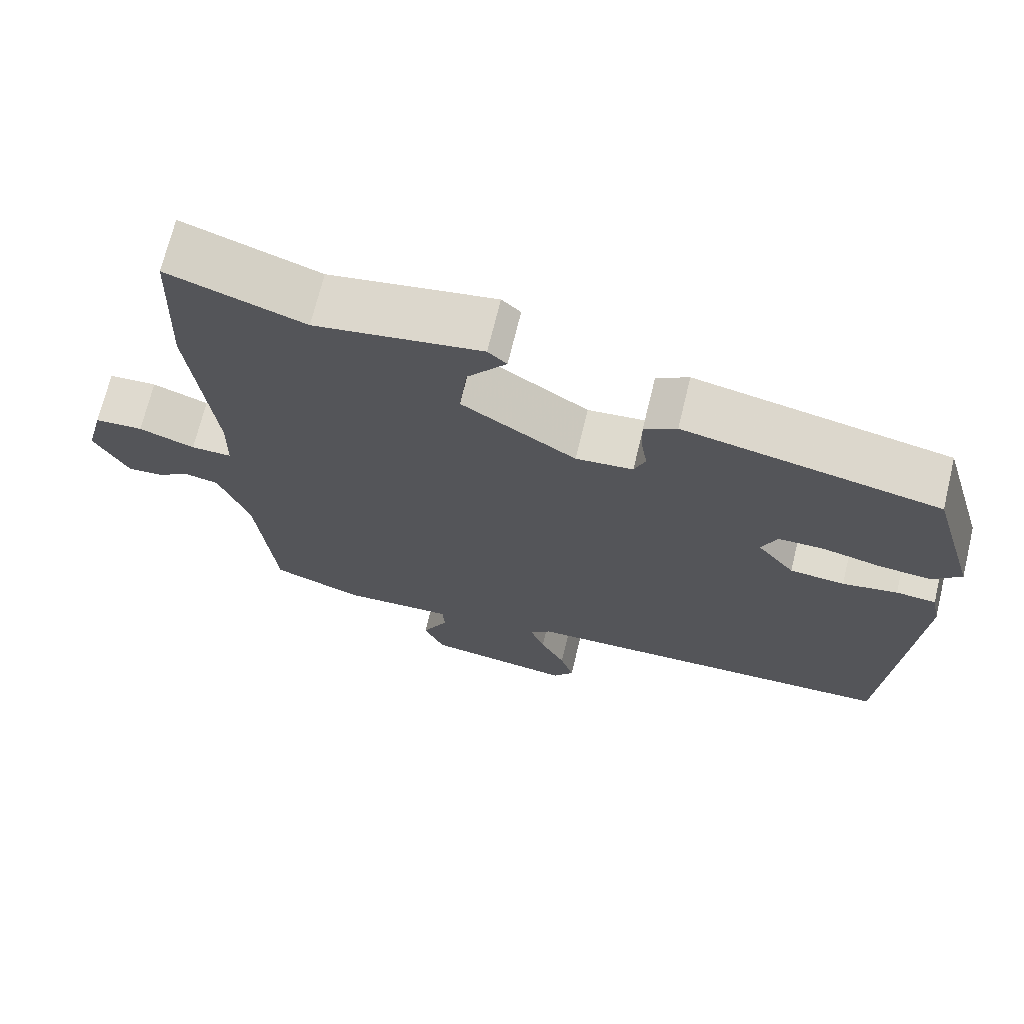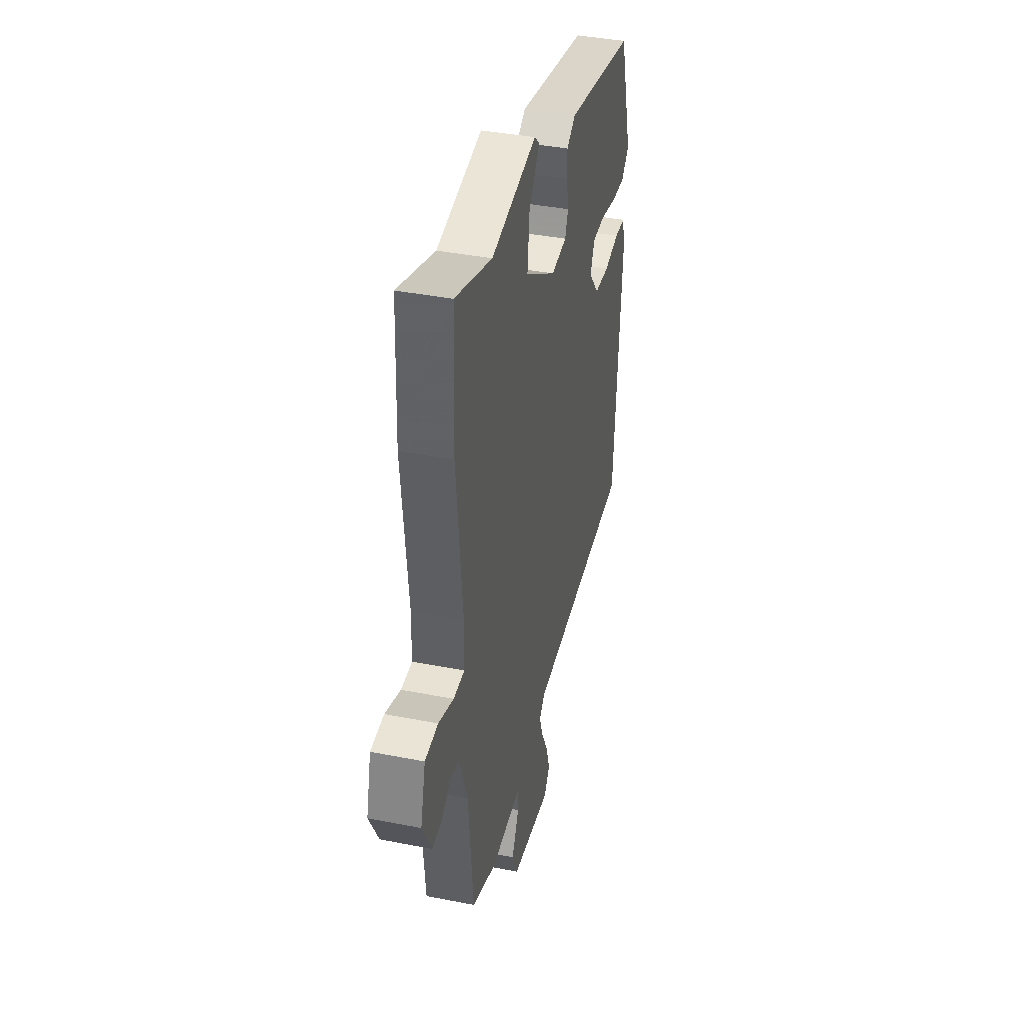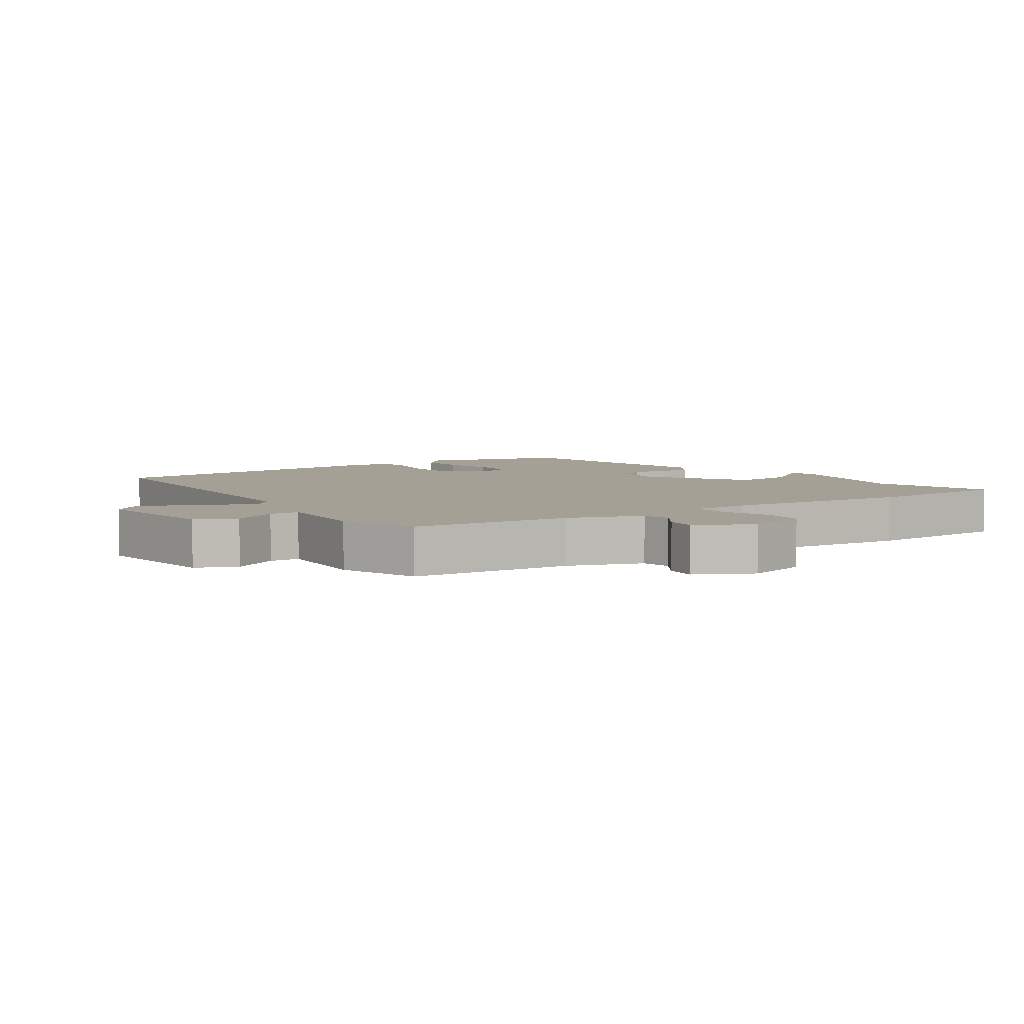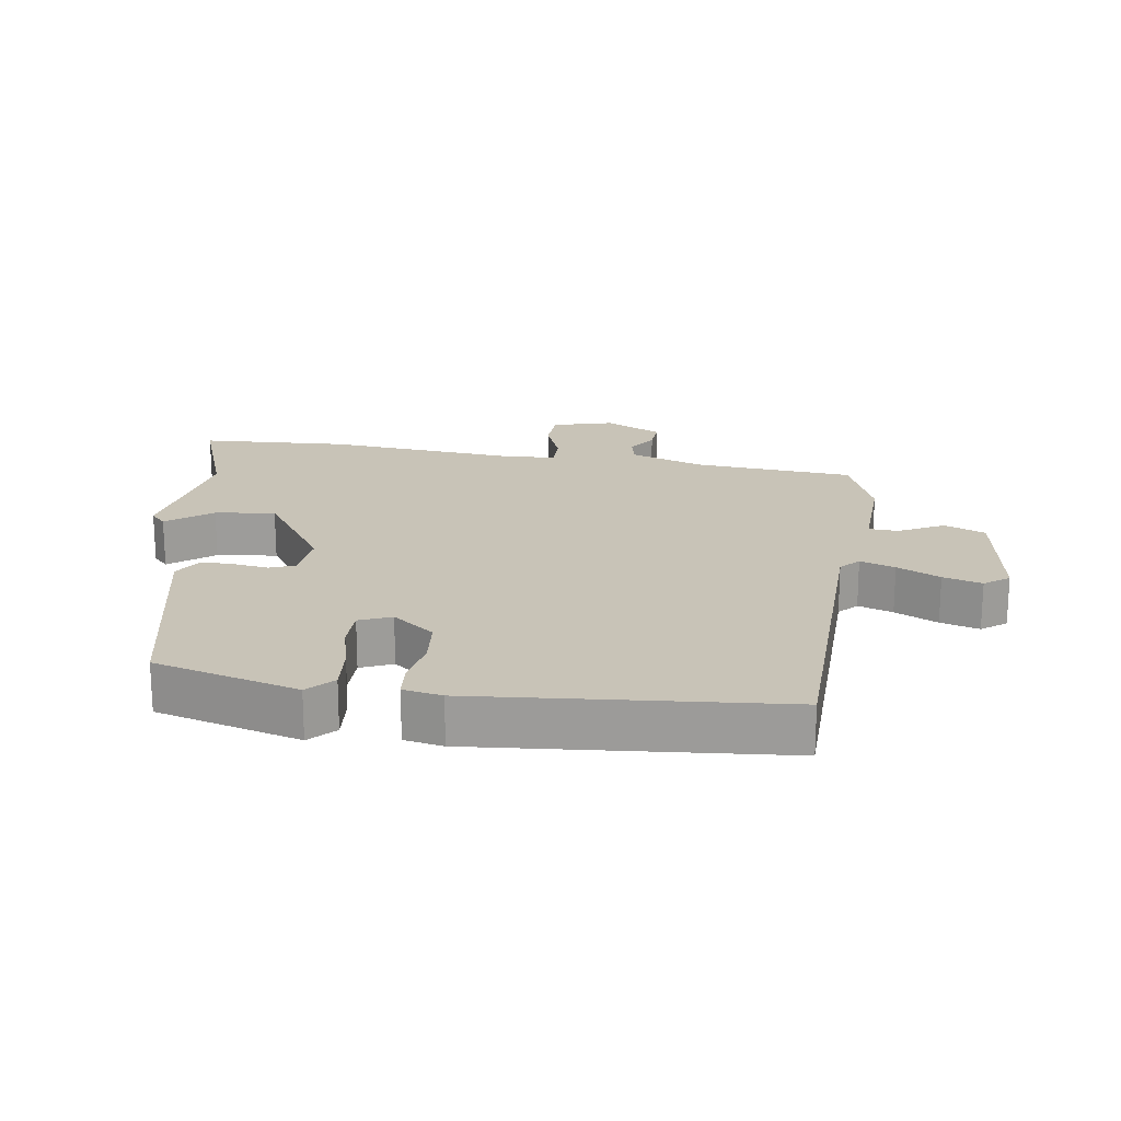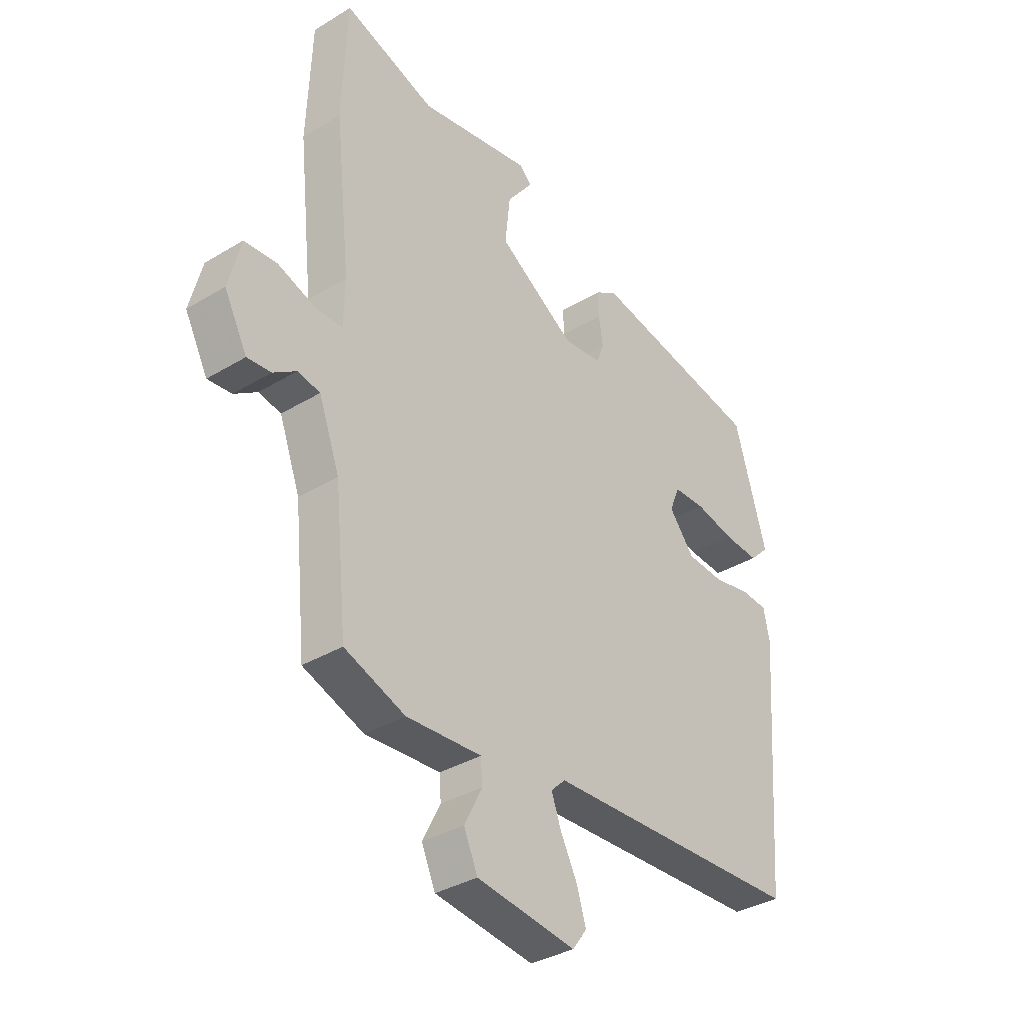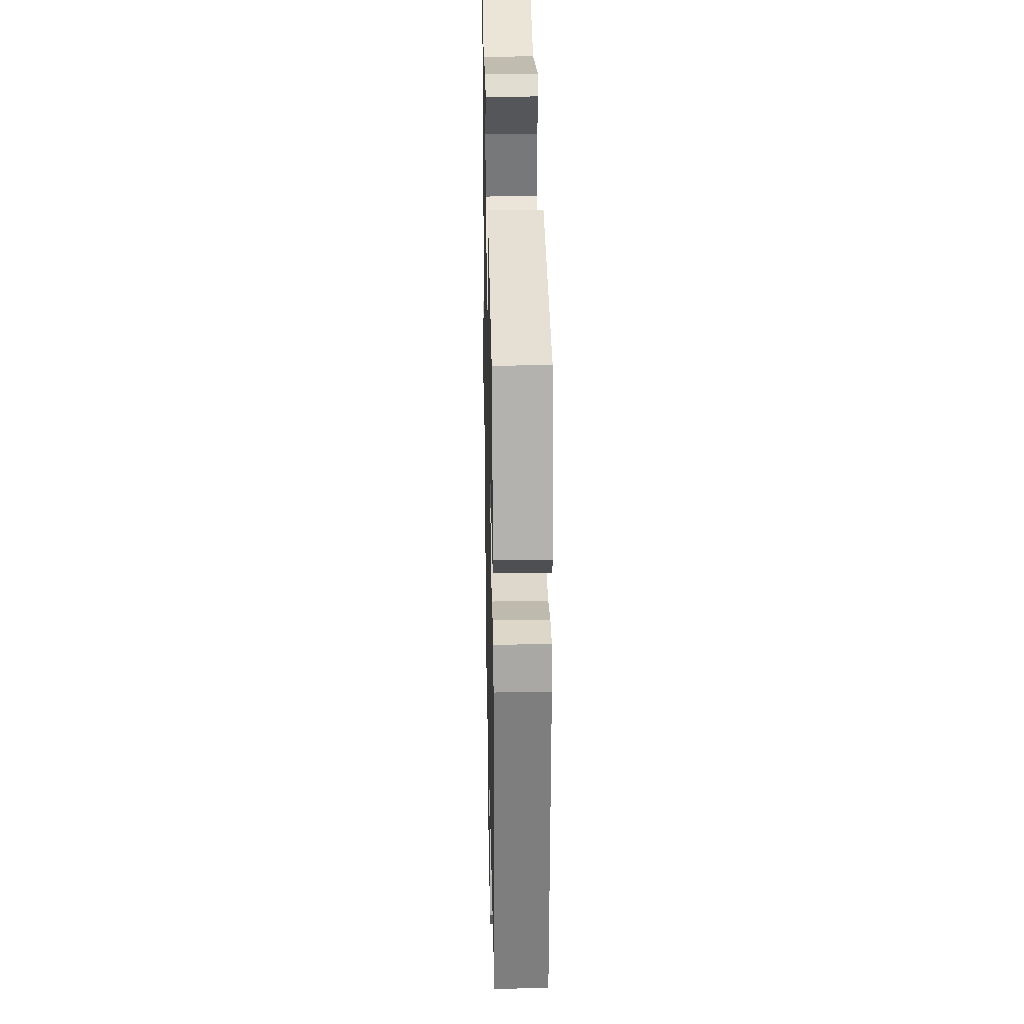
<metadata>
{"format":"obj","ext":"obj","renderer":"f3d","projection":"perspective","resolution":1024,"background":"white","views":[{"elev":70.1,"azim":13.6,"up":"+Z"},{"elev":39.7,"azim":-76.3,"up":"+Z"},{"elev":5.8,"azim":-124.4,"up":"+Y"},{"elev":19.8,"azim":97.7,"up":"+Y"},{"elev":-35.0,"azim":-51.0,"up":"+Z"},{"elev":26.5,"azim":88.8,"up":"+Z"}]}
</metadata>
<code>
v -0.447 0.07 -0.49
v -0.471 0.07 -0.246
v -0.512 0.07 -0.134
v -0.556 0.07 -0.125
v -0.601 0.07 -0.155
v -0.648 0.07 -0.159
v -0.693 0.07 -0.073
v -0.669 0.07 0.021
v -0.605 0.07 0.025
v -0.531 0.07 -0.002
v -0.477 0.07 -0.002
v -0.475 0.07 0.085
v -0.505 0.07 0.368
v -0.496 0.07 0.593
v -0.316 0.07 0.531
v -0.095 0.07 0.57
v -0.07 0.07 0.547
v -0.122 0.07 0.479
v -0.132 0.07 0.387
v 0.02 0.07 0.288
v 0.096 0.07 0.296
v 0.111 0.07 0.335
v 0.102 0.07 0.389
v 0.101 0.07 0.438
v 0.144 0.07 0.465
v 0.484 0.07 0.397
v 0.547 0.07 0.178
v 0.509 0.07 0.141
v 0.44 0.07 0.146
v 0.362 0.07 0.164
v 0.3 0.07 0.163
v 0.28 0.07 0.114
v 0.33 0.07 0.051
v 0.403 0.07 0.045
v 0.476 0.07 0.059
v 0.529 0.07 0.055
v 0.541 0.07 -0.004
v 0.507 0.07 -0.47
v -0.004 0.07 -0.488
v -0.032 0.07 -0.515
v -0.013 0.07 -0.568
v 0.02 0.07 -0.633
v 0.038 0.07 -0.692
v 0.01 0.07 -0.73
v -0.185 0.07 -0.703
v -0.212 0.07 -0.641
v -0.177 0.07 -0.572
v -0.18 0.07 -0.527
v -0.328 0.07 -0.535
v -0.447 0 -0.49
v -0.471 0 -0.246
v -0.512 0 -0.134
v -0.556 0 -0.125
v -0.601 0 -0.155
v -0.648 0 -0.159
v -0.693 0 -0.073
v -0.669 0 0.021
v -0.605 0 0.025
v -0.531 0 -0.002
v -0.477 0 -0.002
v -0.475 0 0.085
v -0.505 0 0.368
v -0.496 0 0.593
v -0.316 0 0.531
v -0.095 0 0.57
v -0.07 0 0.547
v -0.122 0 0.479
v -0.132 0 0.387
v 0.02 0 0.288
v 0.096 0 0.296
v 0.111 0 0.335
v 0.102 0 0.389
v 0.101 0 0.438
v 0.144 0 0.465
v 0.484 0 0.397
v 0.547 0 0.178
v 0.509 0 0.141
v 0.44 0 0.146
v 0.362 0 0.164
v 0.3 0 0.163
v 0.28 0 0.114
v 0.33 0 0.051
v 0.403 0 0.045
v 0.476 0 0.059
v 0.529 0 0.055
v 0.541 0 -0.004
v 0.507 0 -0.47
v -0.004 0 -0.488
v -0.032 0 -0.515
v -0.013 0 -0.568
v 0.02 0 -0.633
v 0.038 0 -0.692
v 0.01 0 -0.73
v -0.185 0 -0.703
v -0.212 0 -0.641
v -0.177 0 -0.572
v -0.18 0 -0.527
v -0.328 0 -0.535
f 48 49 1 2
f 45 46 47
f 44 45 47
f 43 44 47
f 42 43 47
f 41 42 47
f 40 41 47 48
f 48 2 3
f 40 48 3
f 39 40 3
f 38 39 3
f 37 38 3
f 36 37 3
f 35 36 3
f 34 35 3
f 28 29 30
f 27 28 30
f 26 27 30
f 25 26 30
f 24 25 30
f 23 24 30
f 22 23 30
f 21 22 30 31
f 20 21 31 32
f 15 16 17 18
f 15 18 19
f 14 15 19
f 13 14 19
f 12 13 19
f 20 32 33
f 19 20 33
f 12 19 33
f 11 12 33
f 8 9 10
f 7 8 10
f 6 7 10
f 5 6 10
f 4 5 10
f 34 3 4
f 33 34 4
f 11 33 4
f 4 10 11
f 51 50 98 97
f 96 95 94
f 96 94 93
f 96 93 92
f 96 92 91
f 96 91 90
f 97 96 90 89
f 52 51 97
f 52 97 89
f 52 89 88
f 52 88 87
f 52 87 86
f 52 86 85
f 52 85 84
f 52 84 83
f 79 78 77
f 79 77 76
f 79 76 75
f 79 75 74
f 79 74 73
f 79 73 72
f 79 72 71
f 80 79 71 70
f 81 80 70 69
f 67 66 65 64
f 68 67 64
f 68 64 63
f 68 63 62
f 68 62 61
f 82 81 69
f 82 69 68
f 82 68 61
f 82 61 60
f 59 58 57
f 59 57 56
f 59 56 55
f 59 55 54
f 59 54 53
f 53 52 83
f 53 83 82
f 53 82 60
f 60 59 53
f 1 50 51 2
f 2 51 52 3
f 3 52 53 4
f 4 53 54 5
f 5 54 55 6
f 6 55 56 7
f 7 56 57 8
f 8 57 58 9
f 9 58 59 10
f 10 59 60 11
f 11 60 61 12
f 12 61 62 13
f 13 62 63 14
f 14 63 64 15
f 15 64 65 16
f 16 65 66 17
f 17 66 67 18
f 18 67 68 19
f 19 68 69 20
f 20 69 70 21
f 21 70 71 22
f 22 71 72 23
f 23 72 73 24
f 24 73 74 25
f 25 74 75 26
f 26 75 76 27
f 27 76 77 28
f 28 77 78 29
f 29 78 79 30
f 30 79 80 31
f 31 80 81 32
f 32 81 82 33
f 33 82 83 34
f 34 83 84 35
f 35 84 85 36
f 36 85 86 37
f 37 86 87 38
f 38 87 88 39
f 39 88 89 40
f 40 89 90 41
f 41 90 91 42
f 42 91 92 43
f 43 92 93 44
f 44 93 94 45
f 45 94 95 46
f 46 95 96 47
f 47 96 97 48
f 48 97 98 49
f 49 98 50 1

</code>
